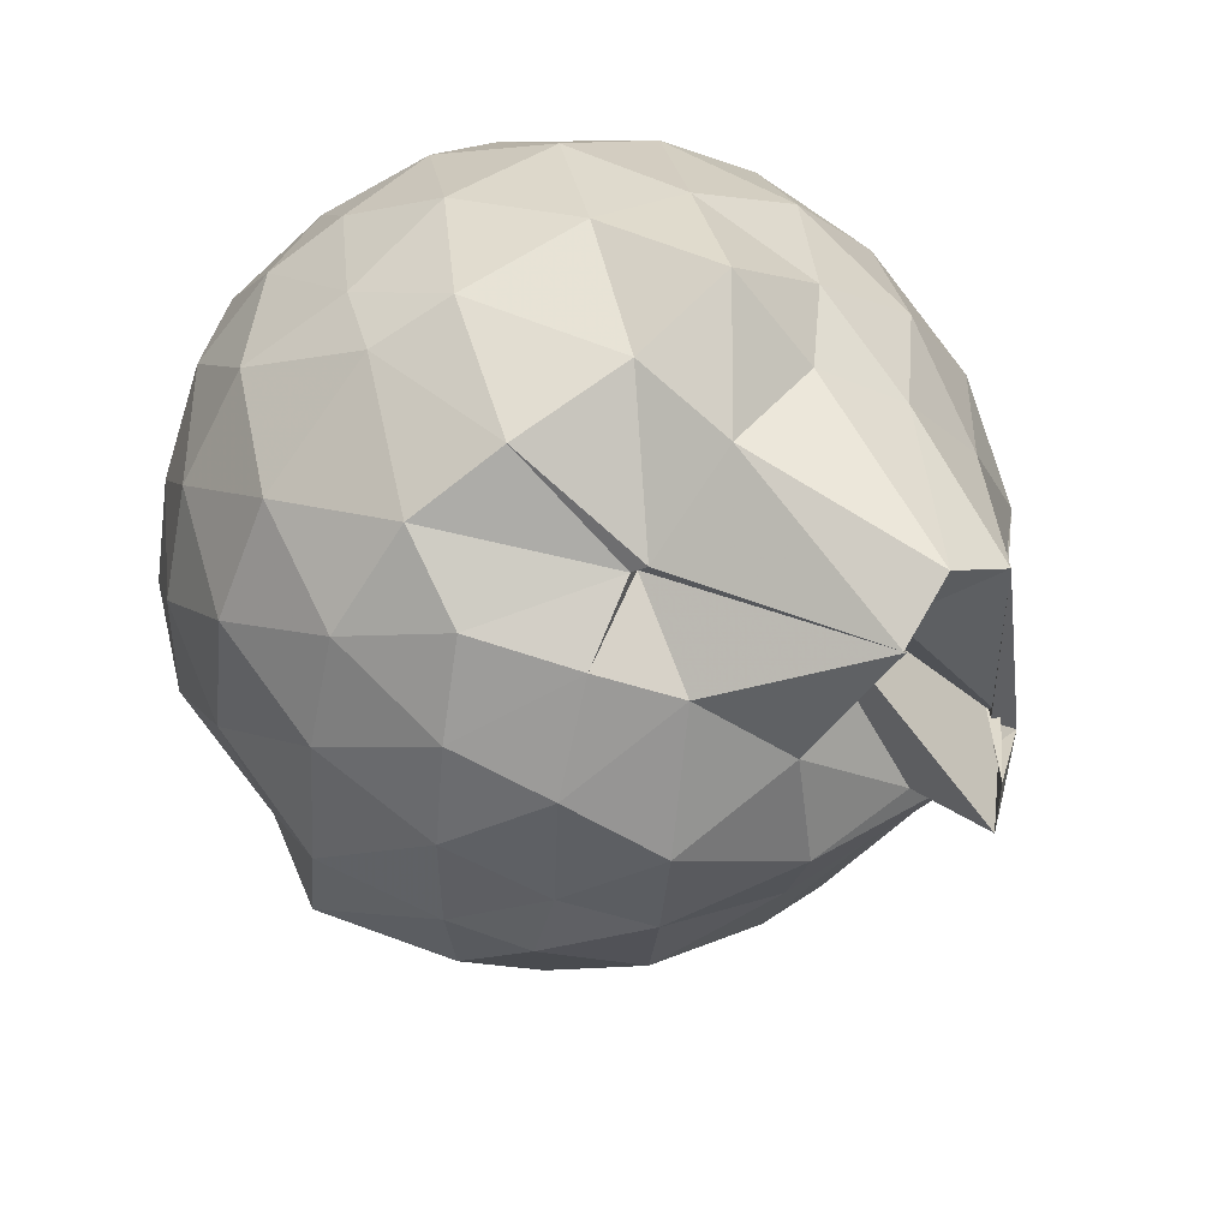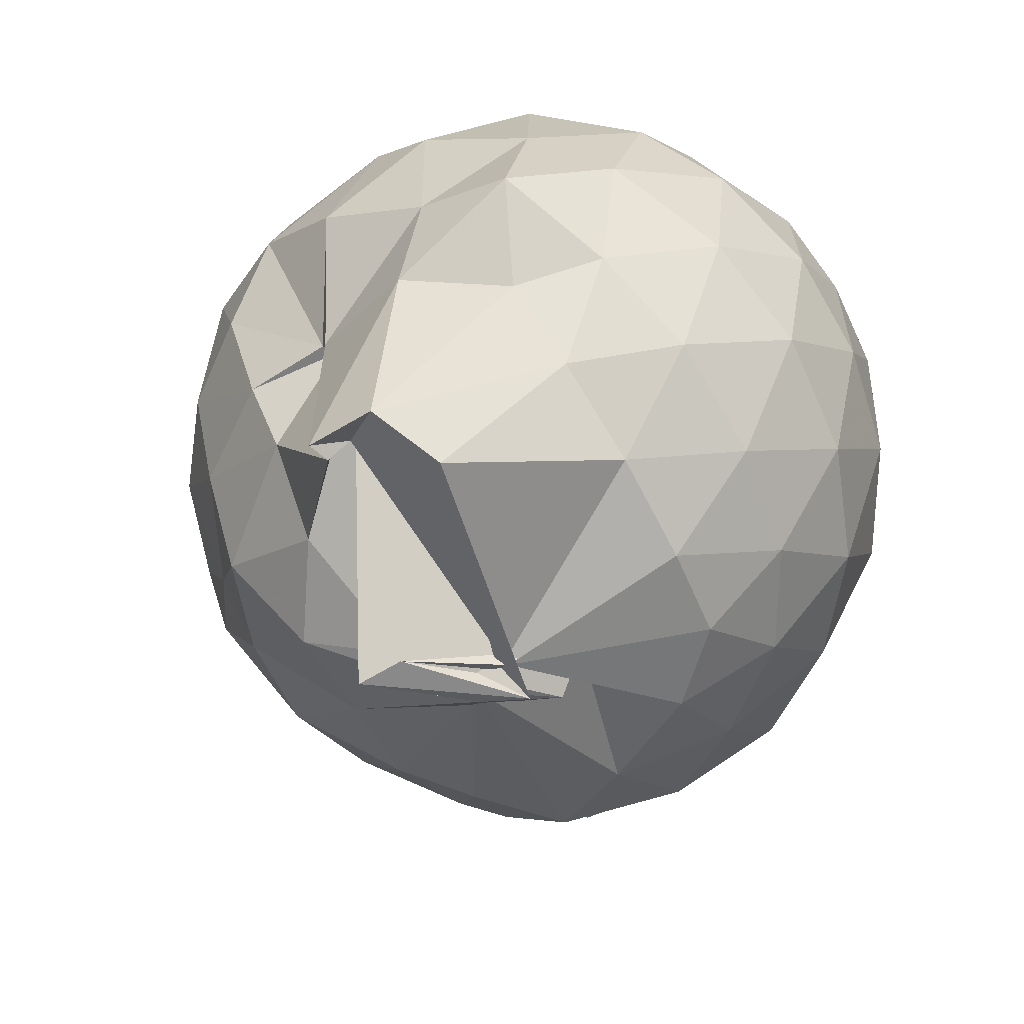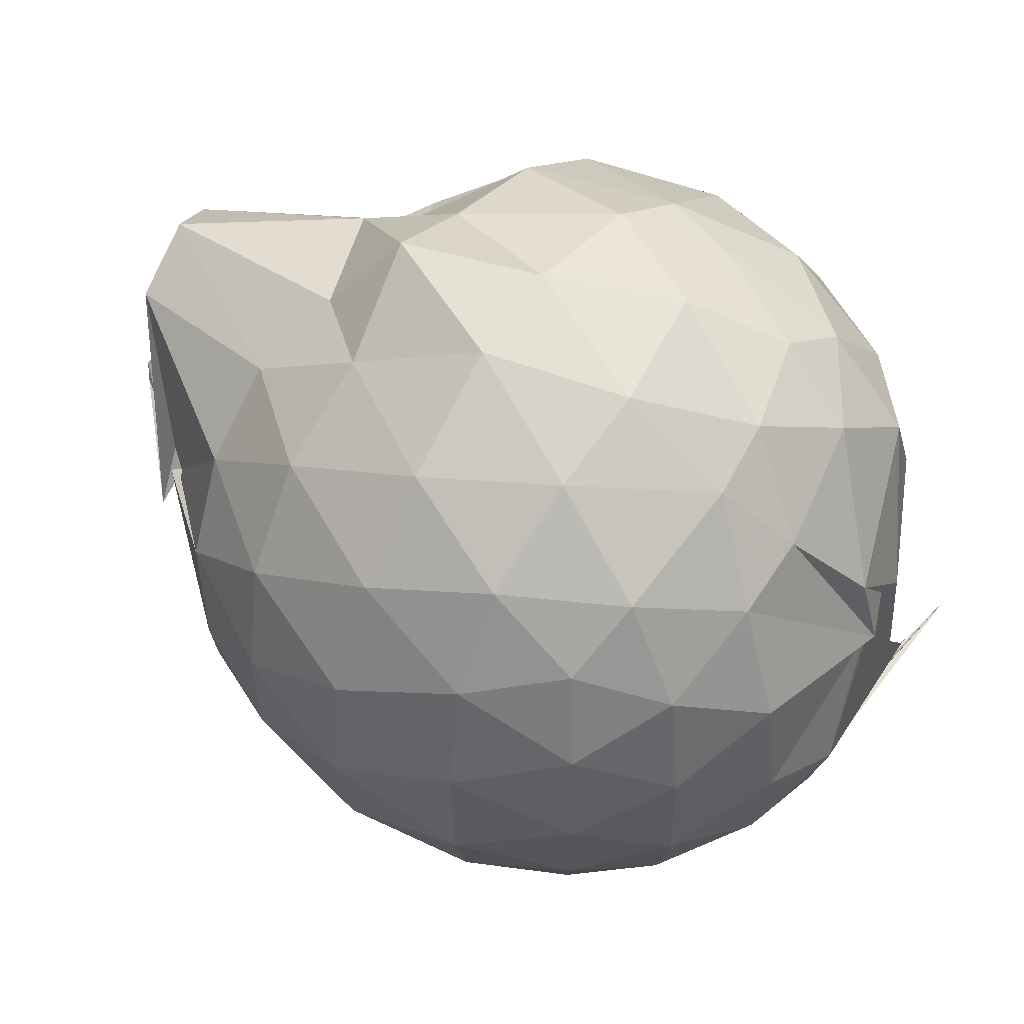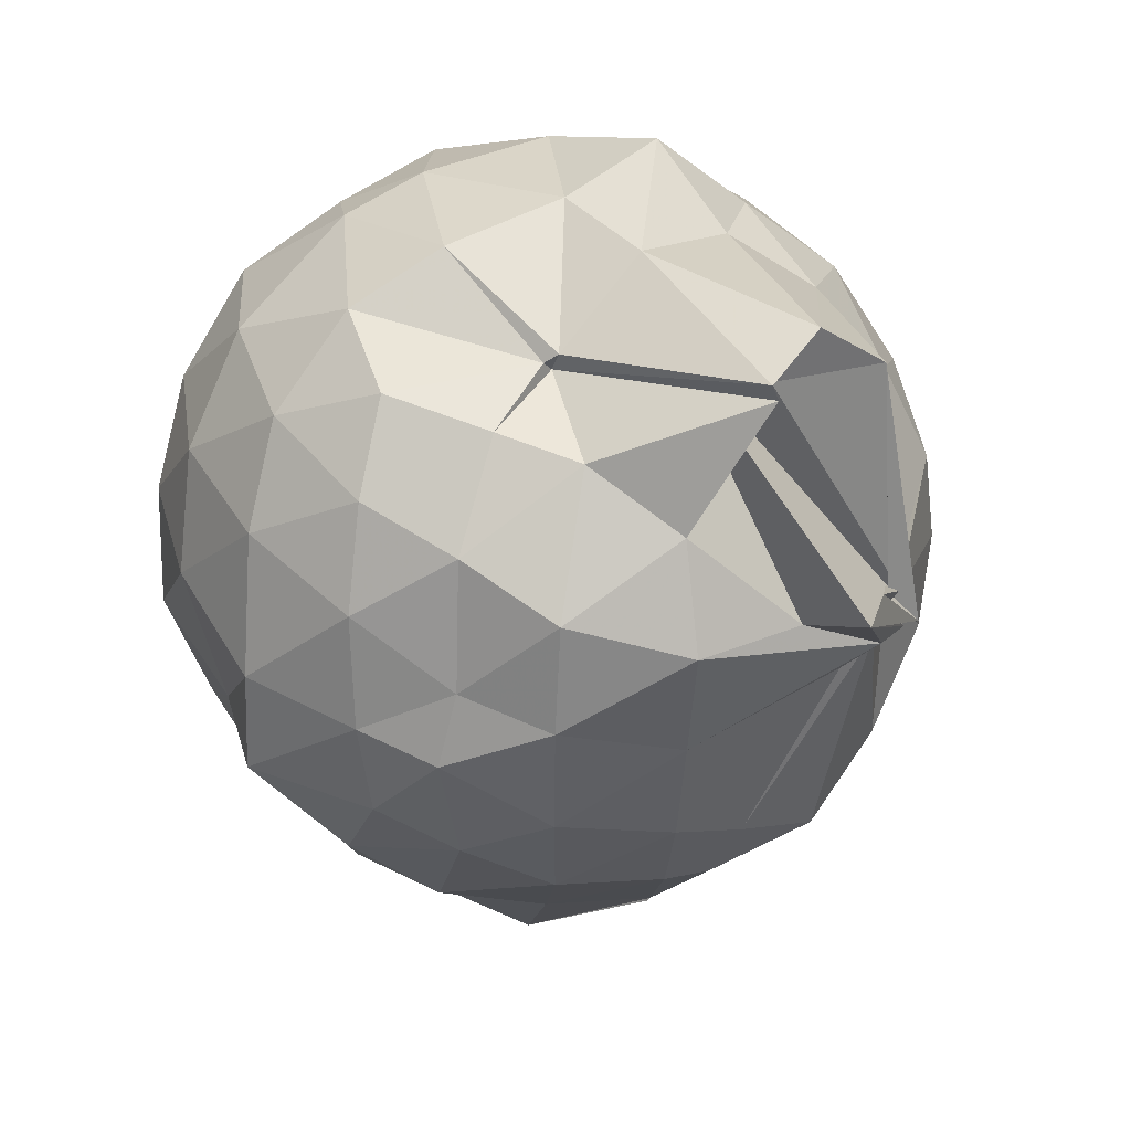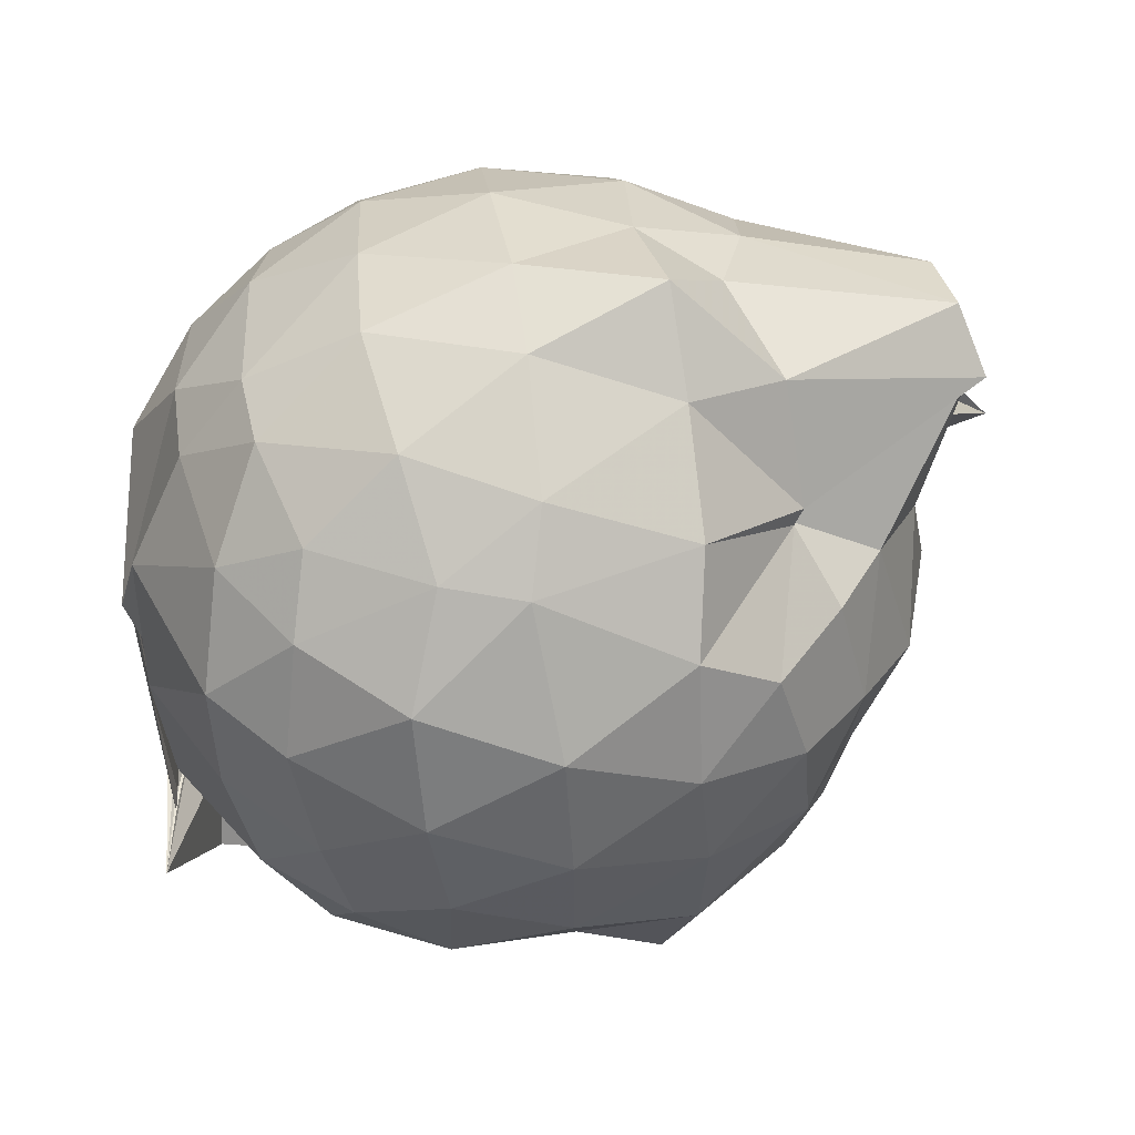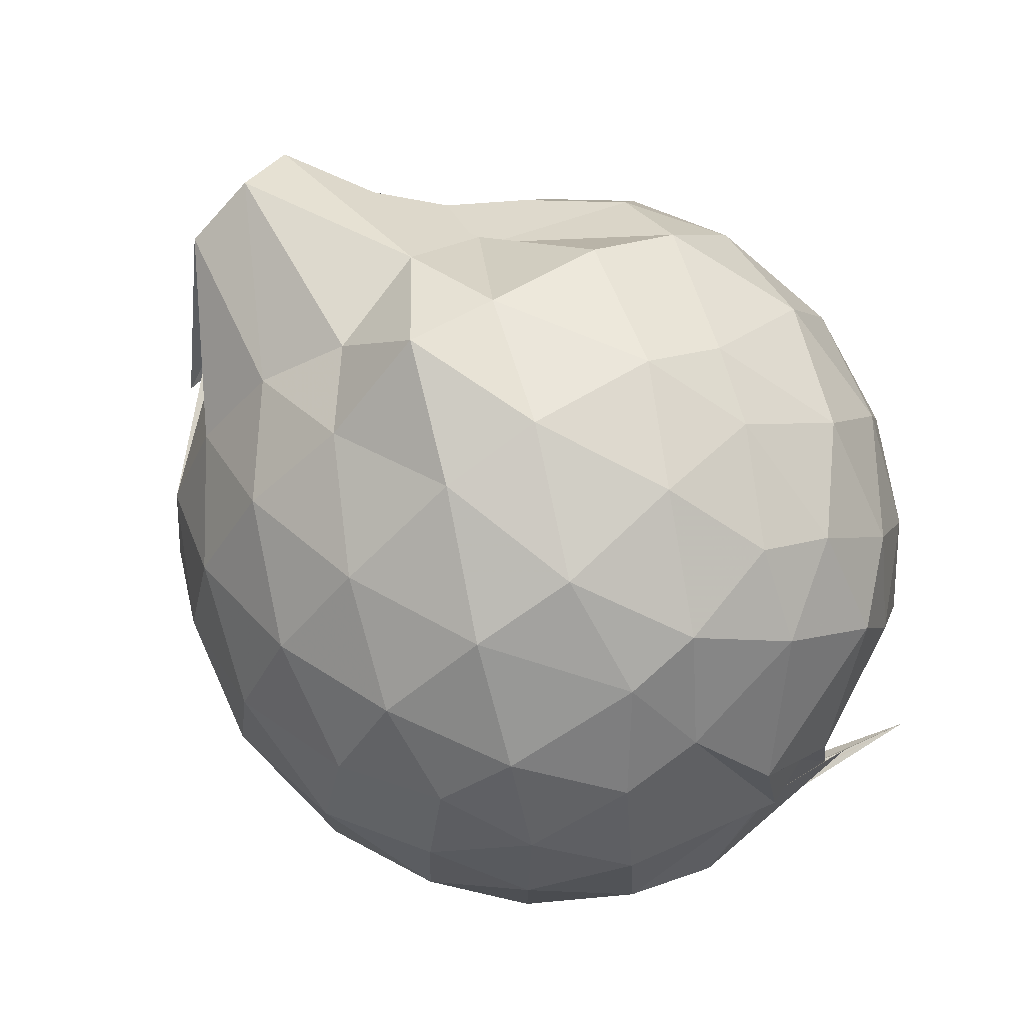
<metadata>
{"format":"obj","ext":"obj","renderer":"f3d","projection":"perspective","resolution":1024,"background":"white","views":[{"elev":42.8,"azim":-34.3,"up":"+Y"},{"elev":28.6,"azim":29.8,"up":"+Y"},{"elev":55.0,"azim":123.9,"up":"+Y"},{"elev":15.7,"azim":-25.9,"up":"+Y"},{"elev":63.4,"azim":-99.0,"up":"+Y"},{"elev":74.8,"azim":144.0,"up":"+Y"}]}
</metadata>
<code>
v 0.1988 -0.2729 1.586
v -0.01425 -0.09831 -0.2446
v 0.7992 -0.2425 1.169
v 0.7342 -0.02871 1.233
v 0.6025 0.1955 1.249
v 0.4304 0.3888 1.222
v 0.2446 0.5119 1.142
v -0.01632 0.5046 1.231
v -0.221 0.2971 1.245
v -0.2463 0.2755 1.22
v -0.5871 0.2239 1.129
v -0.666 0.006787 1.186
v -0.7006 -0.2407 1.2
v -0.6766 -0.5092 1.169
v -0.622 -0.7186 1.124
v -0.4301 -0.8351 1.164
v -0.1968 -0.9563 1.172
v 0.09507 -0.9998 1.157
v 0.2237 -1.008 1.139
v 0.4464 -0.89 1.229
v 0.6008 -0.6819 1.244
v 0.7471 -0.45 1.203
v 0.88 -0.1074 0.9593
v 0.7902 0.1507 0.9895
v 0.6183 0.3871 0.9909
v 0.3883 0.5484 0.9683
v 0.1412 0.7123 0.9999
v -0.09014 0.5953 1.003
v -0.3773 0.5053 0.9911
v -0.5879 0.3768 0.9474
v -0.7591 0.1514 0.9294
v -0.8309 -0.1026 0.9448
v -0.8443 -0.434 0.931
v -0.8207 -0.6734 0.858
v -0.5968 -0.8876 0.9023
v -0.3685 -1.046 0.8979
v -0.07918 -1.137 0.875
v 0.2644 -1.224 0.7634
v 0.3068 -1.136 0.782
v 0.6271 -0.9039 0.9462
v 0.7771 -0.6451 0.9786
v 0.8768 -0.3828 0.9553
v 0.8966 0.0458 0.6807
v 0.7586 0.3085 0.6821
v 0.5522 0.5085 0.677
v 0.2668 0.6566 0.6865
v 0.02316 0.6889 0.6834
v -0.2866 0.6216 0.6654
v -0.4623 0.5279 0.6157
v -0.7337 0.2917 0.6422
v -0.86 0.02496 0.6405
v -0.8895 -0.2633 0.6377
v -0.7932 -0.568 0.6576
v -0.7056 -0.7569 0.6234
v -0.4749 -1.02 0.642
v -0.2701 -1.141 0.627
v 0.05435 -1.363 0.4906
v 0.2613 -1.233 0.7578
v 0.5557 -1.043 0.6857
v 0.7562 -0.833 0.6643
v 0.8912 -0.5437 0.6716
v 0.9423 -0.2492 0.6751
v 0.8065 0.1689 0.3932
v 0.6531 0.3909 0.3959
v 0.4121 0.5515 0.3697
v 0.1694 0.6253 0.3508
v -0.1379 0.633 0.3901
v -0.399 0.5298 0.4315
v -0.6114 0.3701 0.3416
v -0.7691 0.1311 0.3411
v -0.8512 -0.1275 0.3717
v -0.847 -0.4057 0.3632
v -0.7243 -0.6576 0.3424
v -0.5637 -0.8967 0.329
v -0.3693 -1.1 0.3026
v 0.03334 -1.196 0.4277
v 0.05489 -1.354 0.4725
v 0.3827 -1.051 0.3575
v 0.6308 -0.8956 0.3868
v 0.7982 -0.6723 0.3883
v 0.8846 -0.4091 0.3592
v 0.8877 -0.09829 0.3628
v 0.6606 0.2359 0.1784
v 0.4948 0.3666 0.1263
v 0.1822 0.4769 0.08656
v 0.001746 0.5199 0.09956
v -0.2565 0.5054 0.1701
v -0.4199 0.3976 0.1229
v -0.5816 0.1934 0.07242
v -0.7056 -0.04661 0.1097
v -0.7749 -0.2708 0.1603
v -0.6952 -0.4872 0.1051
v -0.4464 -0.6822 0.0494
v -0.3453 -0.9324 0.02548
v -0.2457 -1.025 -0.02452
v -0.01303 -1.099 0.1385
v 0.1791 -1.005 0.1088
v 0.4715 -0.8817 0.1145
v 0.6545 -0.7421 0.1725
v 0.7341 -0.5275 0.1158
v 0.7693 -0.256 0.09275
v 0.7412 0.01811 0.1188
v 0.4657 -0.2393 1.55
v 0.4381 -0.2677 1.55
v 0.3497 0.3028 1.649
v 0.1791 0.3944 1.663
v 0.04065 0.293 1.708
v -0.2187 0.2565 1.203
v -0.4031 0.1564 1.304
v -0.5113 -0.09641 1.357
v -0.5077 -0.4041 1.332
v -0.5376 -0.5778 1.296
v -0.2823 -0.7405 1.347
v 0.02382 -0.806 1.343
v 0.22 -0.8469 1.299
v 0.3914 -0.3253 1.567
v 0.555 -0.2697 1.359
v 0.2973 -0.1733 1.75
v 0.5212 -0.3164 1.546
v 0.09057 0.2772 1.615
v 0.07197 0.2525 1.681
v -0.2491 0.09714 1.428
v -0.3454 -0.2276 1.509
v -0.332 -0.4851 1.454
v -0.01827 -0.5632 1.469
v 0.3405 -0.4104 1.514
v 0.5499 -0.3617 1.442
v 0.2264 -0.2196 1.818
v -0.04026 0.3482 1.389
v -0.07585 -0.05228 1.56
v -0.06907 -0.3098 1.607
v 0.4075 -0.3452 1.575
v 0.5442 0.1459 -0.02505
v 0.3031 0.2715 -0.0705
v 0.1093 0.3135 -0.07396
v -0.2049 0.3753 -0.02166
v -0.4105 0.1957 -0.08267
v -0.5061 -0.04507 -0.08468
v -0.6175 -0.2728 -0.03162
v -0.1816 -0.5579 -0.1097
v 0.07313 -0.6221 -0.1844
v -0.2835 -0.9788 -0.1632
v 0.02377 -0.8972 -0.06924
v 0.304 -0.7885 -0.08131
v 0.5405 -0.6616 -0.02095
v 0.5946 -0.4075 -0.08175
v 0.5943 -0.1102 -0.08188
v 0.3675 0.01847 -0.1926
v -0.02444 -0.0915 -0.2679
v -0.02032 0.08815 -0.2196
v -0.2168 -0.1284 -0.2284
v -0.2314 -0.5867 -0.2213
v -0.02206 -0.658 -0.1557
v -0.5075 -0.5519 -0.27
v 0.1074 -0.6521 -0.2195
v 0.3605 -0.5463 -0.1888
v 0.3775 -0.2633 -0.23
v -0.03955 -0.1024 -0.2447
v -0.1372 -0.07626 -0.2215
v -0.2881 -0.5897 -0.2271
v -0.3451 -0.5779 -0.2346
v 0.1642 -0.3882 -0.2837
f 3 23 4
f 4 23 24
f 4 24 5
f 5 24 25
f 5 25 6
f 6 25 26
f 6 26 7
f 7 26 27
f 7 27 8
f 8 27 28
f 8 28 9
f 9 28 29
f 9 29 10
f 10 29 30
f 10 30 11
f 11 30 31
f 11 31 12
f 12 31 32
f 12 32 13
f 13 32 33
f 13 33 14
f 14 33 34
f 14 34 15
f 15 34 35
f 15 35 16
f 16 35 36
f 16 36 17
f 17 36 37
f 17 37 18
f 18 37 38
f 18 38 19
f 19 38 39
f 19 39 20
f 20 39 40
f 20 40 21
f 21 40 41
f 21 41 22
f 22 41 42
f 22 42 3
f 3 42 23
f 23 43 24
f 24 43 44
f 24 44 25
f 25 44 45
f 25 45 26
f 26 45 46
f 26 46 27
f 27 46 47
f 27 47 28
f 28 47 48
f 28 48 29
f 29 48 49
f 29 49 30
f 30 49 50
f 30 50 31
f 31 50 51
f 31 51 32
f 32 51 52
f 32 52 33
f 33 52 53
f 33 53 34
f 34 53 54
f 34 54 35
f 35 54 55
f 35 55 36
f 36 55 56
f 36 56 37
f 37 56 57
f 37 57 38
f 38 57 58
f 38 58 39
f 39 58 59
f 39 59 40
f 40 59 60
f 40 60 41
f 41 60 61
f 41 61 42
f 42 61 62
f 42 62 23
f 23 62 43
f 43 63 44
f 44 63 64
f 44 64 45
f 45 64 65
f 45 65 46
f 46 65 66
f 46 66 47
f 47 66 67
f 47 67 48
f 48 67 68
f 48 68 49
f 49 68 69
f 49 69 50
f 50 69 70
f 50 70 51
f 51 70 71
f 51 71 52
f 52 71 72
f 52 72 53
f 53 72 73
f 53 73 54
f 54 73 74
f 54 74 55
f 55 74 75
f 55 75 56
f 56 75 76
f 56 76 57
f 57 76 77
f 57 77 58
f 58 77 78
f 58 78 59
f 59 78 79
f 59 79 60
f 60 79 80
f 60 80 61
f 61 80 81
f 61 81 62
f 62 81 82
f 62 82 43
f 43 82 63
f 63 83 64
f 64 83 84
f 64 84 65
f 65 84 85
f 65 85 66
f 66 85 86
f 66 86 67
f 67 86 87
f 67 87 68
f 68 87 88
f 68 88 69
f 69 88 89
f 69 89 70
f 70 89 90
f 70 90 71
f 71 90 91
f 71 91 72
f 72 91 92
f 72 92 73
f 73 92 93
f 73 93 74
f 74 93 94
f 74 94 75
f 75 94 95
f 75 95 76
f 76 95 96
f 76 96 77
f 77 96 97
f 77 97 78
f 78 97 98
f 78 98 79
f 79 98 99
f 79 99 80
f 80 99 100
f 80 100 81
f 81 100 101
f 81 101 82
f 82 101 102
f 82 102 63
f 63 102 83
f 103 104 118
f 104 119 118
f 104 105 119
f 105 120 119
f 105 106 120
f 106 107 120
f 107 121 120
f 107 108 121
f 108 122 121
f 108 109 122
f 109 110 122
f 110 123 122
f 110 111 123
f 111 124 123
f 111 112 124
f 112 113 124
f 113 125 124
f 113 114 125
f 114 126 125
f 114 115 126
f 115 116 126
f 116 127 126
f 116 117 127
f 117 118 127
f 117 103 118
f 118 119 128
f 119 129 128
f 119 120 129
f 120 121 129
f 121 130 129
f 121 122 130
f 122 123 130
f 123 131 130
f 123 124 131
f 124 125 131
f 125 132 131
f 125 126 132
f 126 127 132
f 127 128 132
f 127 118 128
f 133 148 134
f 134 148 149
f 134 149 135
f 135 149 150
f 135 150 136
f 136 150 137
f 137 150 151
f 137 151 138
f 138 151 152
f 138 152 139
f 139 152 140
f 140 152 153
f 140 153 141
f 141 153 154
f 141 154 142
f 142 154 143
f 143 154 155
f 143 155 144
f 144 155 156
f 144 156 145
f 145 156 146
f 146 156 157
f 146 157 147
f 147 157 148
f 147 148 133
f 148 158 149
f 149 158 159
f 149 159 150
f 150 159 151
f 151 159 160
f 151 160 152
f 152 160 153
f 153 160 161
f 153 161 154
f 154 161 155
f 155 161 162
f 155 162 156
f 156 162 157
f 157 162 158
f 157 158 148
f 3 4 103
f 103 4 104
f 4 5 104
f 104 5 105
f 5 6 105
f 105 6 106
f 6 7 106
f 7 8 106
f 106 8 107
f 8 9 107
f 107 9 108
f 9 10 108
f 108 10 109
f 10 11 109
f 11 12 109
f 109 12 110
f 12 13 110
f 110 13 111
f 13 14 111
f 111 14 112
f 14 15 112
f 15 16 112
f 112 16 113
f 16 17 113
f 113 17 114
f 17 18 114
f 114 18 115
f 18 19 115
f 19 20 115
f 115 20 116
f 20 21 116
f 116 21 117
f 21 22 117
f 117 22 103
f 22 3 103
f 83 133 84
f 84 133 134
f 84 134 85
f 85 134 135
f 85 135 86
f 86 135 136
f 86 136 87
f 87 136 88
f 88 136 137
f 88 137 89
f 89 137 138
f 89 138 90
f 90 138 139
f 90 139 91
f 91 139 92
f 92 139 140
f 92 140 93
f 93 140 141
f 93 141 94
f 94 141 142
f 94 142 95
f 95 142 96
f 96 142 143
f 96 143 97
f 97 143 144
f 97 144 98
f 98 144 145
f 98 145 99
f 99 145 100
f 100 145 146
f 100 146 101
f 101 146 147
f 101 147 102
f 102 147 133
f 102 133 83
f 128 129 1
f 129 130 1
f 130 131 1
f 131 132 1
f 132 128 1
f 159 158 2
f 160 159 2
f 161 160 2
f 162 161 2
f 158 162 2

</code>
